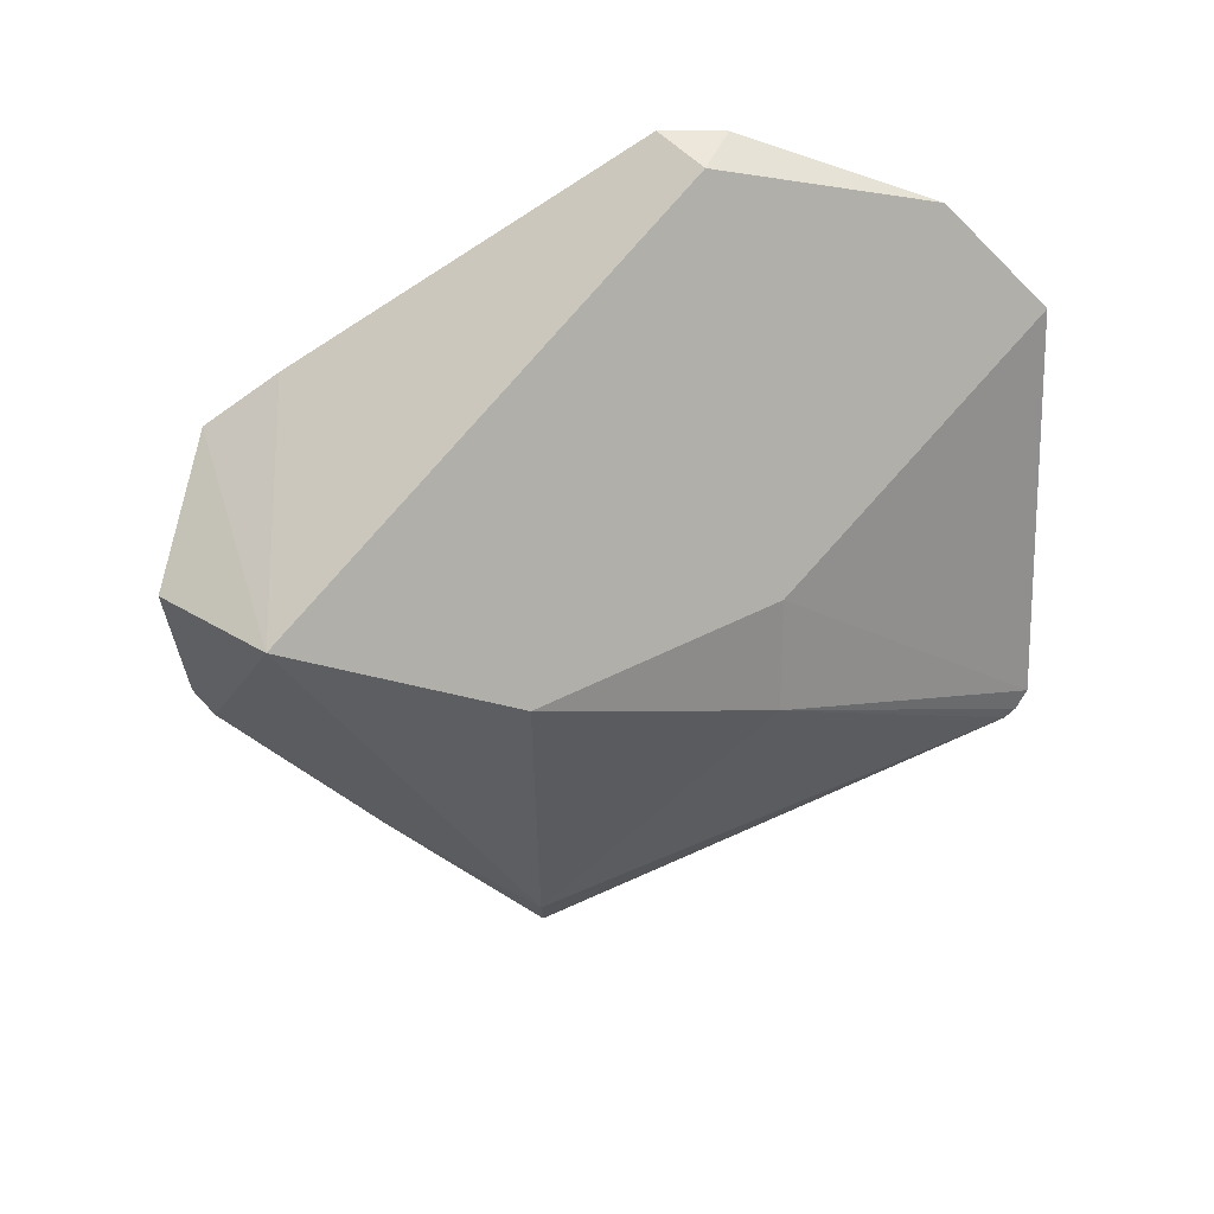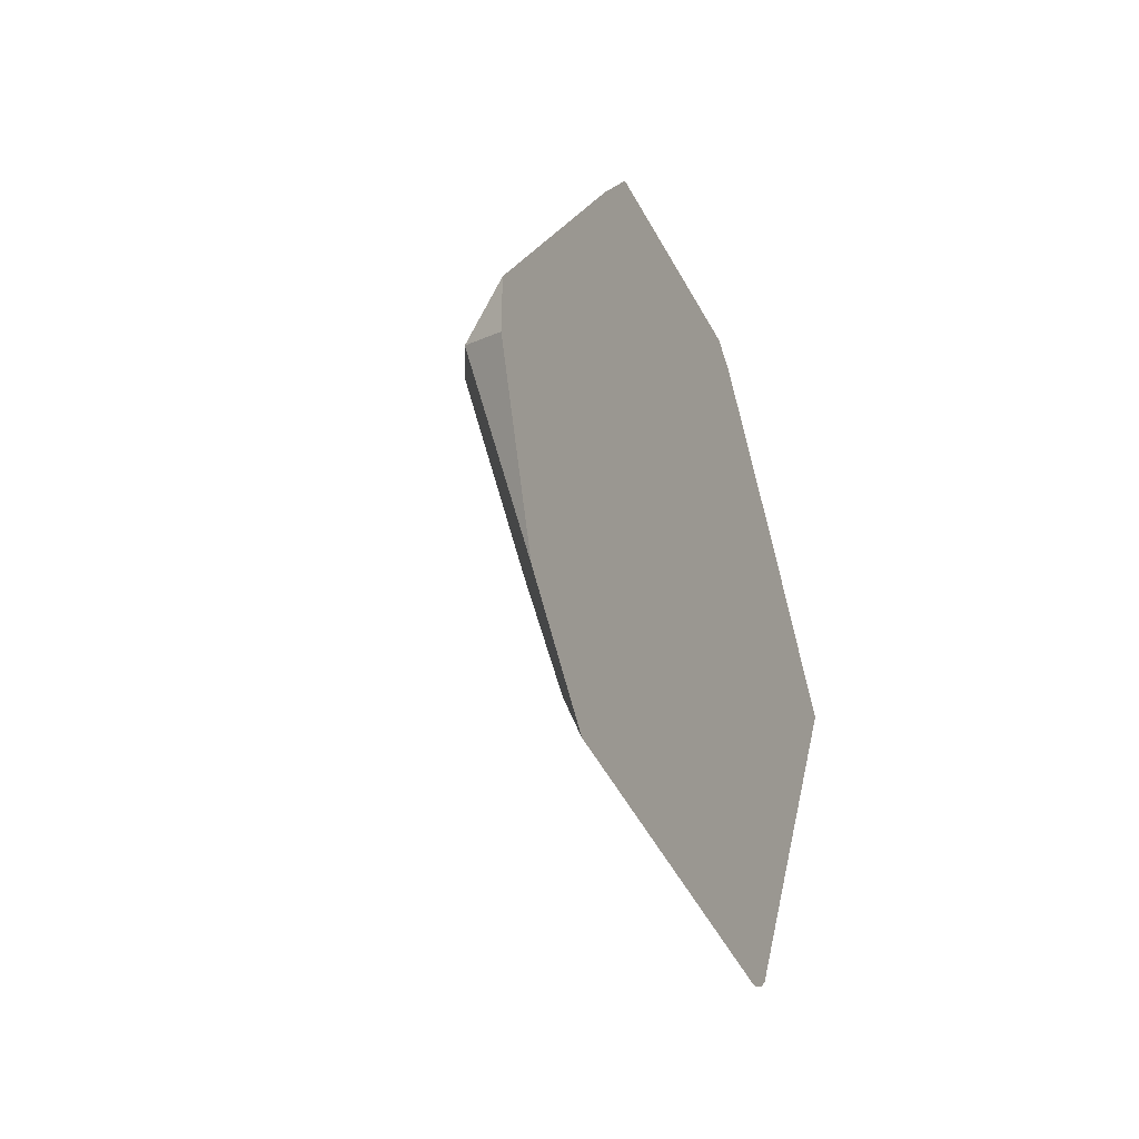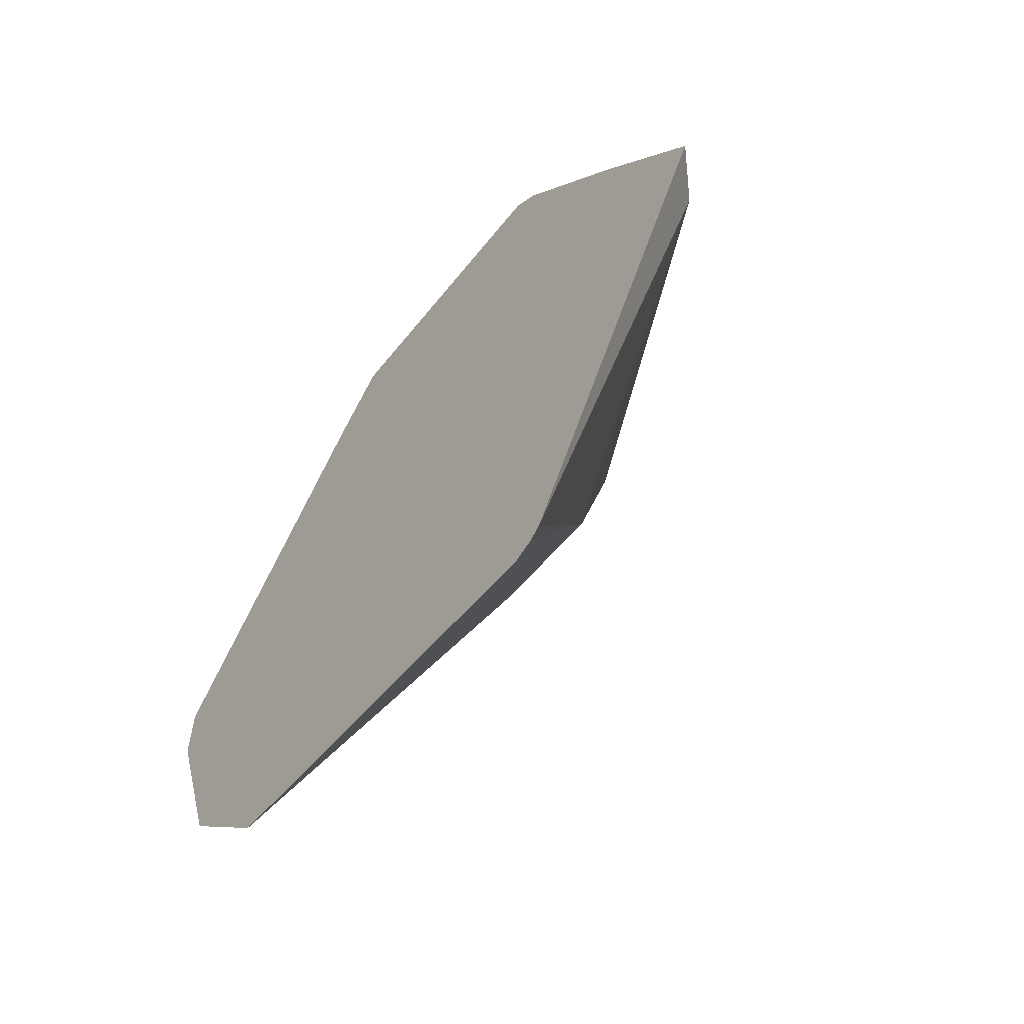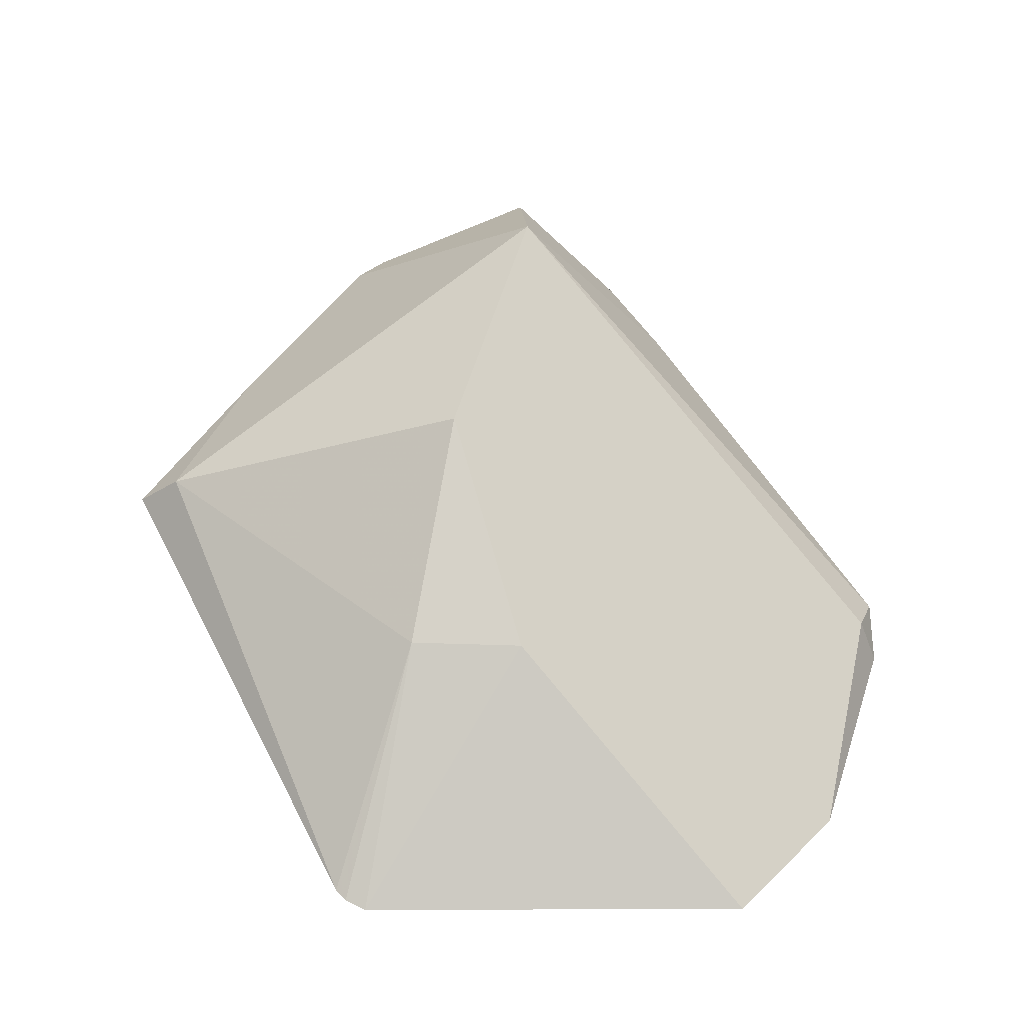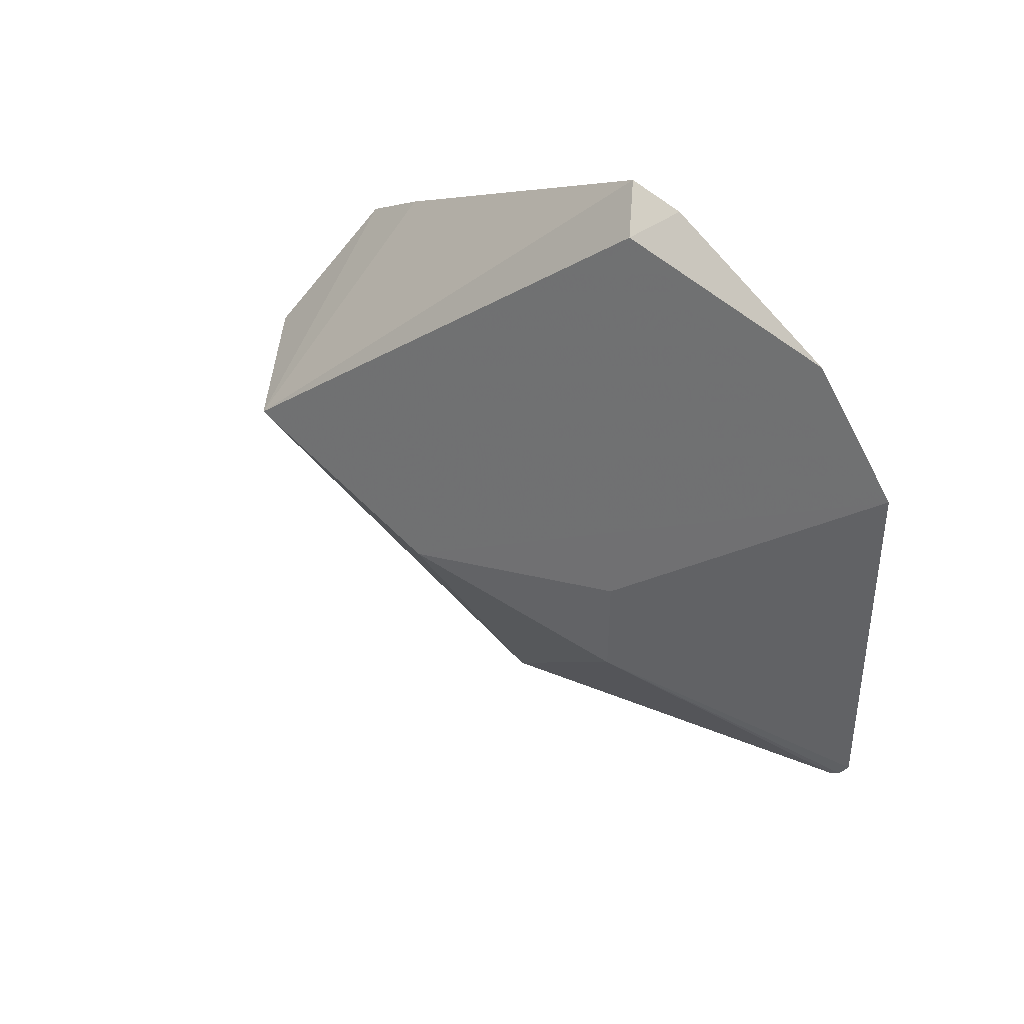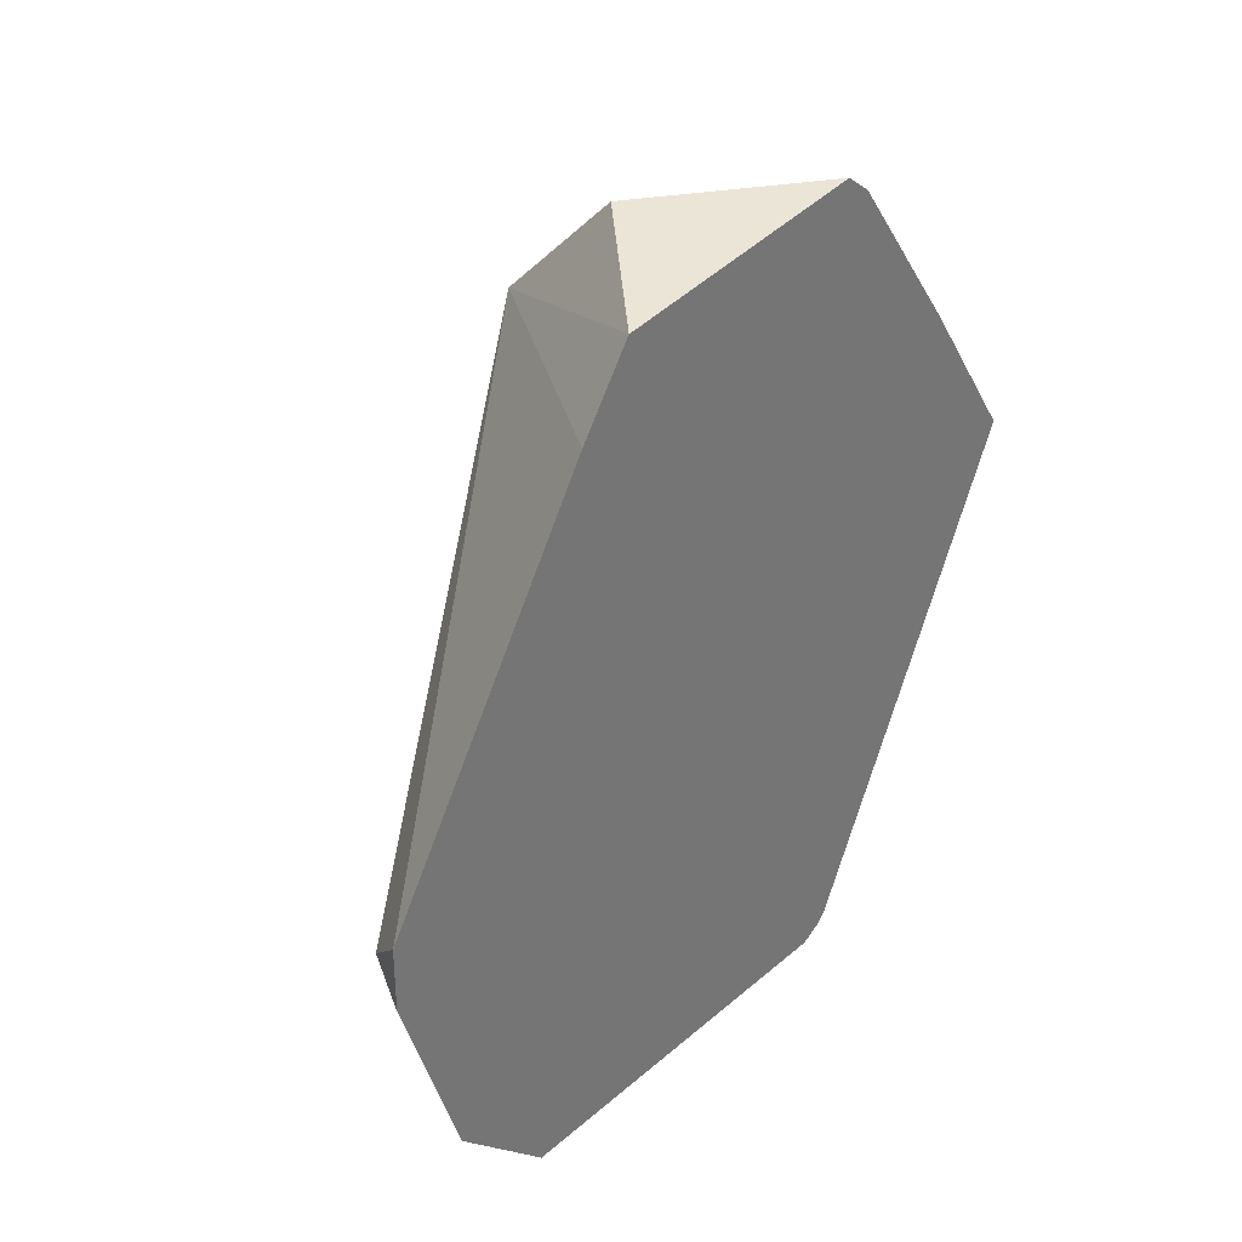
<metadata>
{"format":"obj","ext":"obj","renderer":"f3d","projection":"perspective","resolution":1024,"background":"white","views":[{"elev":25.7,"azim":-89.2,"up":"+Z"},{"elev":-40.0,"azim":23.2,"up":"+Y"},{"elev":-60.2,"azim":139.9,"up":"+Y"},{"elev":-29.5,"azim":-93.7,"up":"+Y"},{"elev":45.9,"azim":-40.5,"up":"+Z"},{"elev":34.4,"azim":40.2,"up":"+Y"}]}
</metadata>
<code>
v -0.7767 -0.3513 -0.4194
v -0.7767 -0.3533 -0.422
v -0.7985 -0.362 -0.4046
v -0.7878 -0.3513 -0.4046
v -0.7767 -0.3541 -0.3934
v -0.7767 -0.3688 -0.4336
v -0.7807 -0.3833 -0.44
v -0.7949 -0.3833 -0.4117
v -0.7767 -0.4268 -0.3823
v -0.7807 -0.3975 -0.3691
v -0.7767 -0.3934 -0.3671
v -0.7767 -0.3611 -0.3884
v -0.7767 -0.3833 -0.4438
v -0.7767 -0.4258 -0.4217
v -0.7878 -0.4046 -0.4152
v -0.7878 -0.4046 -0.4046
v -0.7767 -0.4278 -0.4189
v -0.7767 -0.4176 -0.3731
v -0.7767 -0.3995 -0.3671
v -0.7767 -0.4268 -0.4208
v -0.7772 -0.4258 -0.4205
f 3 11 12
f 8 16 9
f 3 12 5
f 6 13 7
f 7 14 15
f 7 15 8
f 8 15 16
f 14 21 15
f 9 16 17
f 10 18 19
f 10 19 11
f 14 20 21
f 15 21 17
f 15 17 16
f 17 21 20
f 3 10 11
f 9 18 10
f 3 9 10
f 7 13 14
f 3 7 8
f 1 2 3
f 1 3 4
f 1 4 5
f 1 5 12
f 1 12 11
f 3 8 9
f 1 19 18
f 1 18 9
f 1 11 19
f 1 17 20
f 1 20 14
f 1 14 13
f 1 13 6
f 1 6 2
f 2 6 3
f 3 5 4
f 3 6 7
f 1 9 17

</code>
